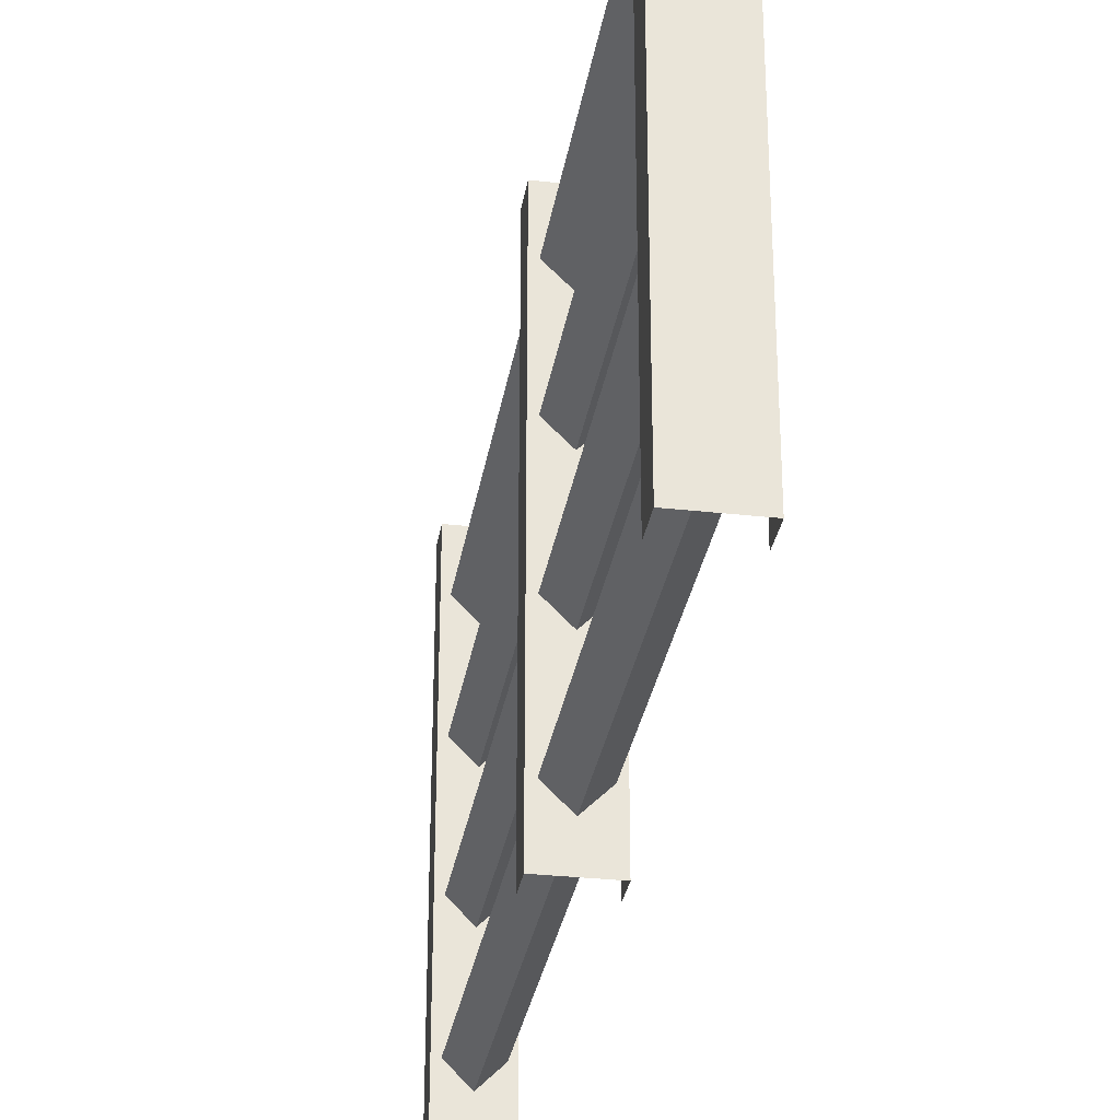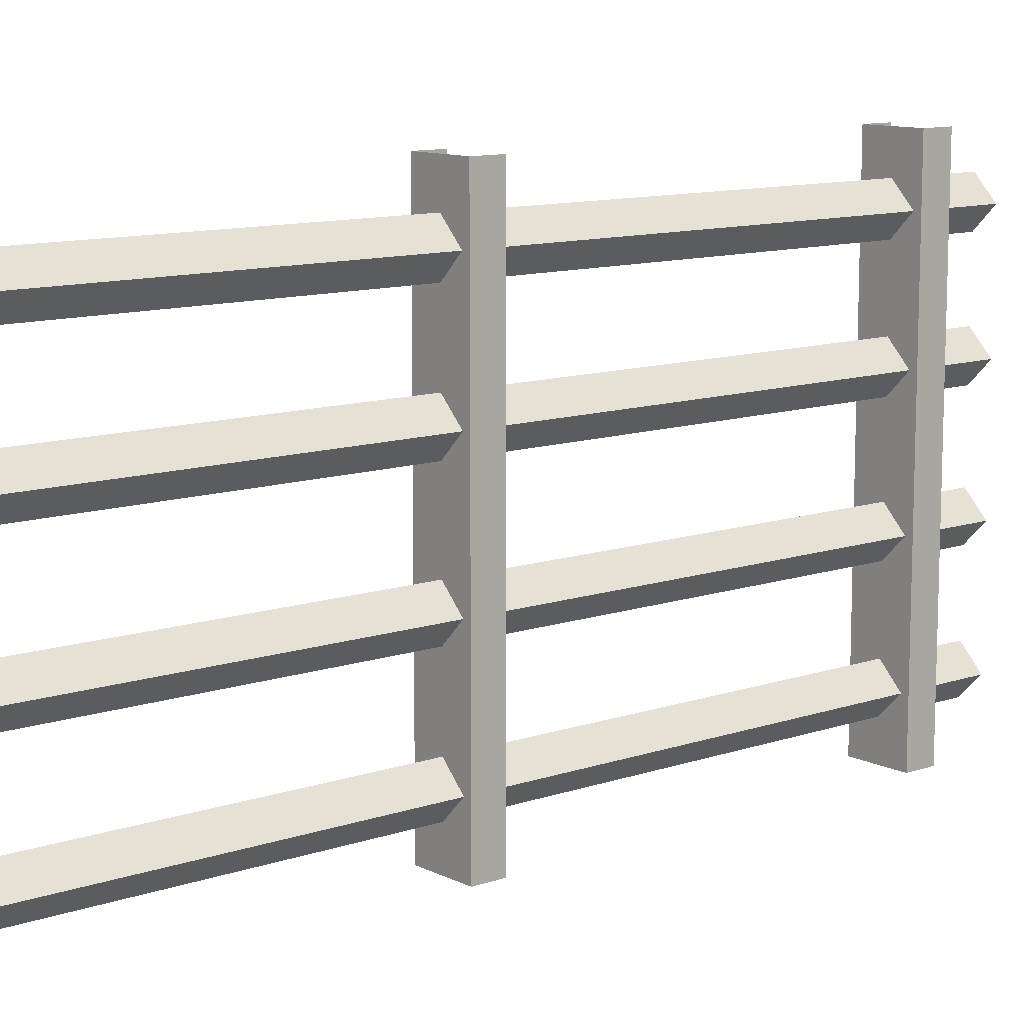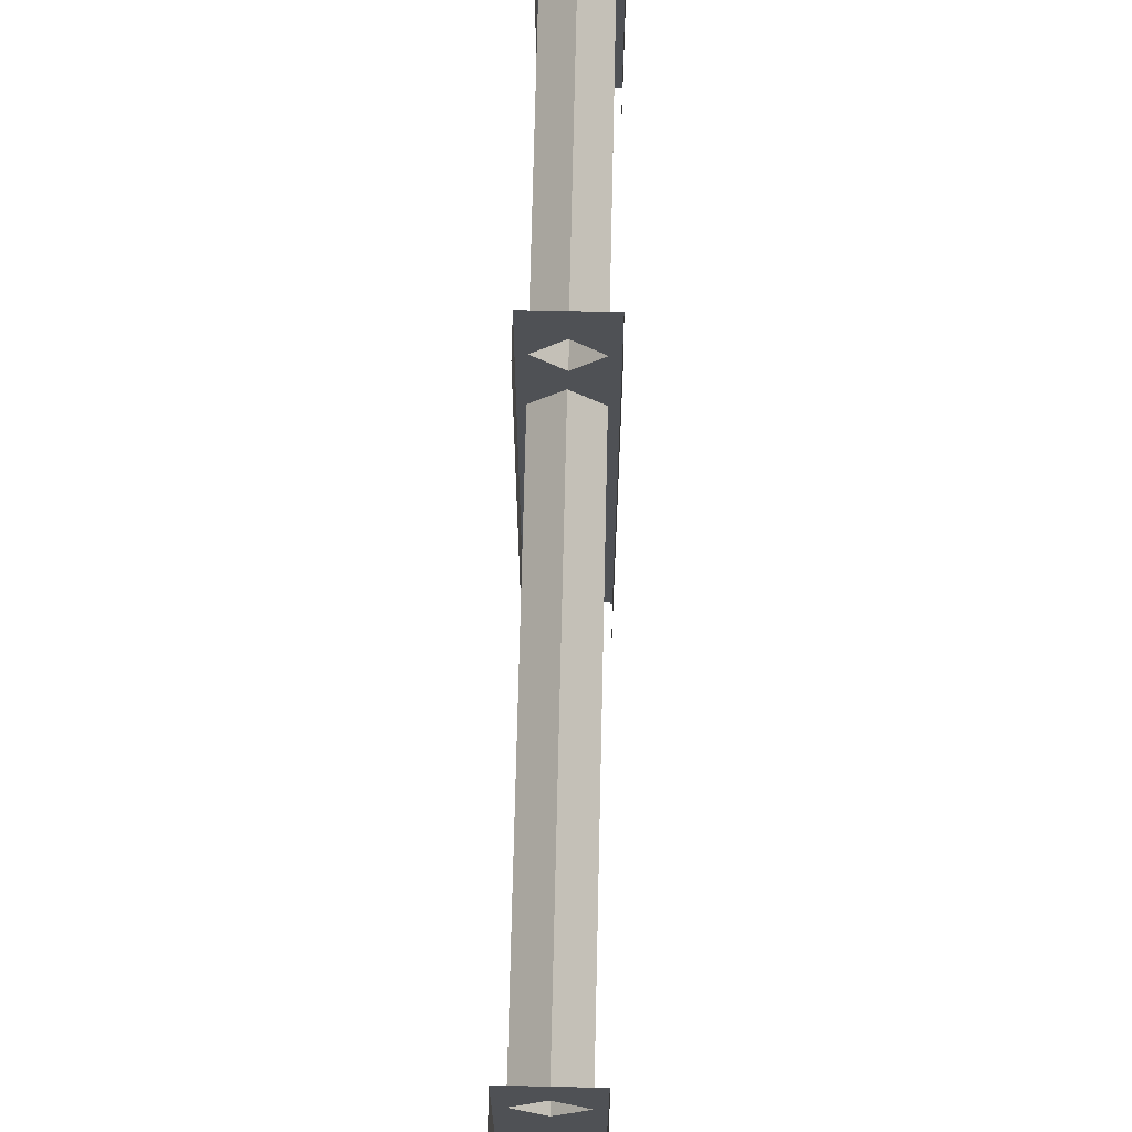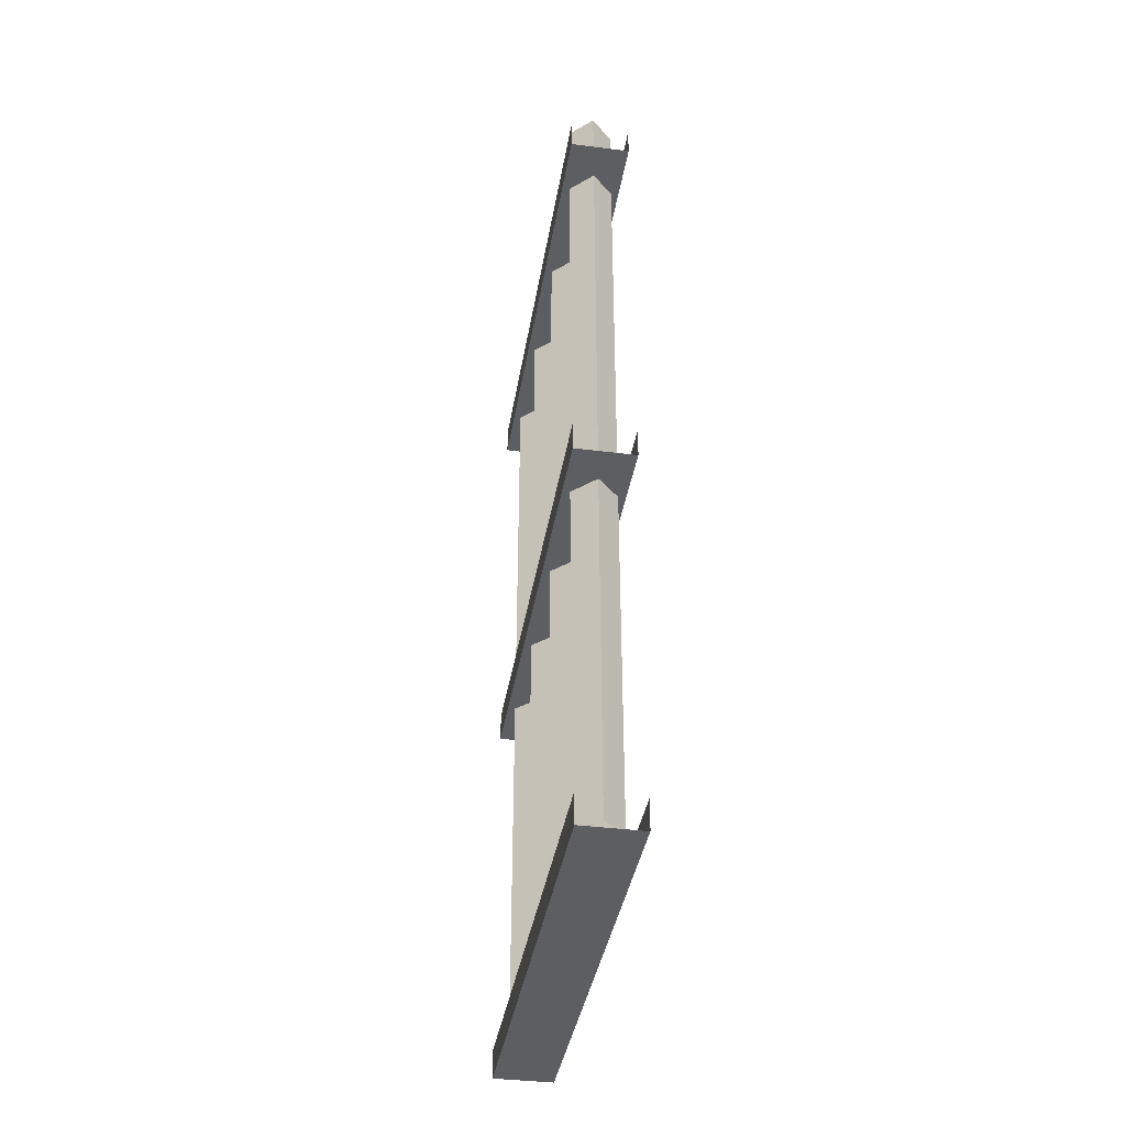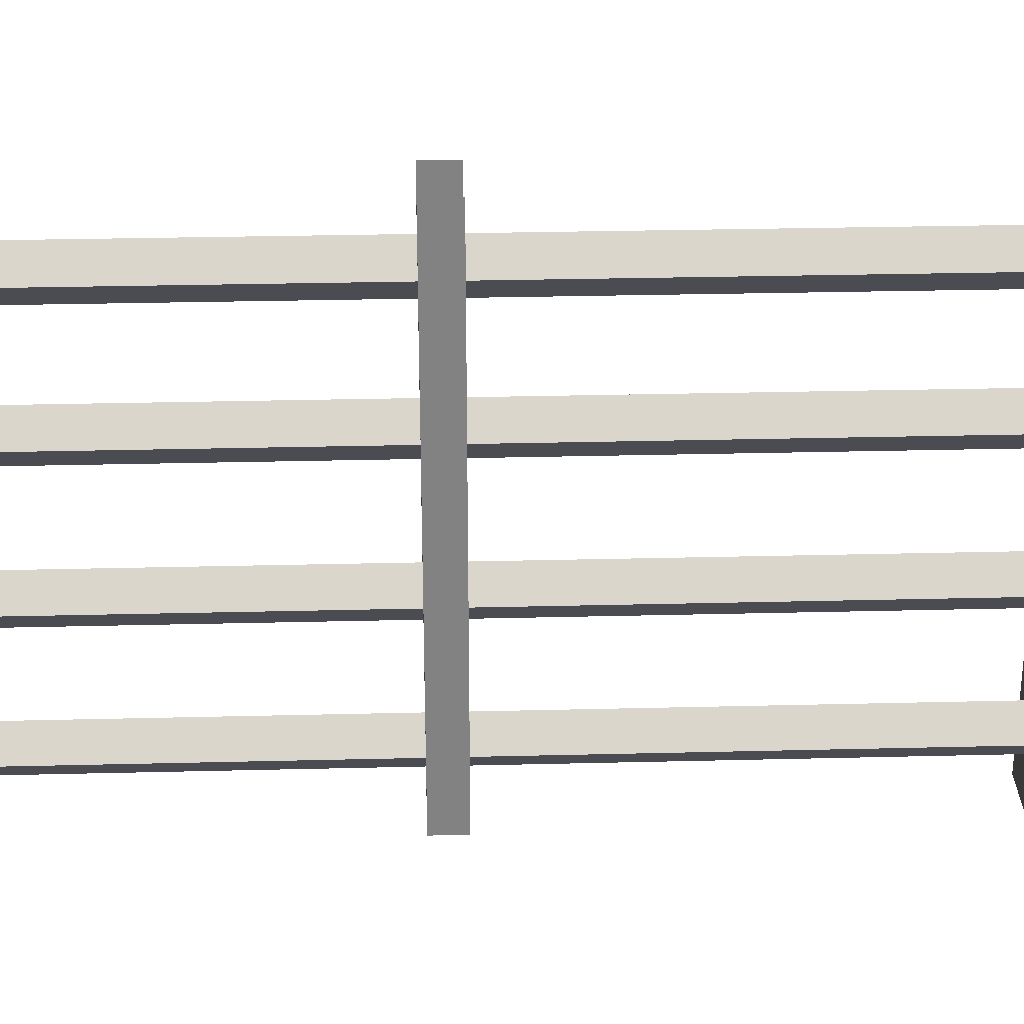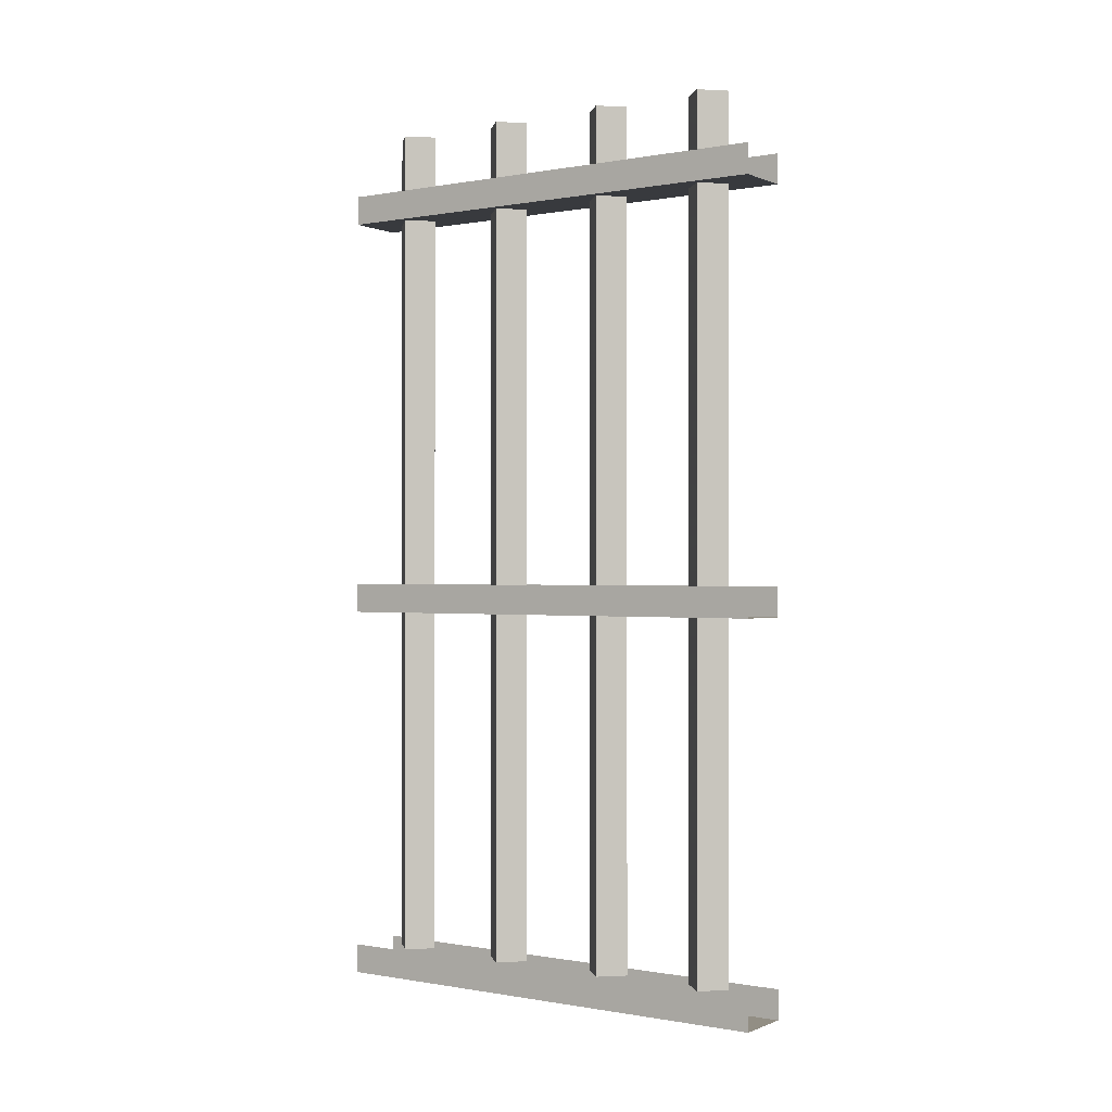
<metadata>
{"format":"obj","ext":"obj","renderer":"f3d","projection":"perspective","resolution":1024,"background":"white","views":[{"elev":-30.8,"azim":-9.2,"up":"+Z"},{"elev":11.1,"azim":50.1,"up":"+Z"},{"elev":70.3,"azim":-178.7,"up":"+Z"},{"elev":-38.4,"azim":170.8,"up":"+Y"},{"elev":29.4,"azim":87.9,"up":"+Z"},{"elev":-0.3,"azim":-55.6,"up":"+Y"}]}
</metadata>
<code>
v -0.5 -0.125 0.5
v -0.5 -0.125 0.25
v -0.5 -0.1875 0.25
v -0.5 -0.1875 0.5
v -0.4844 -0.1875 0.375
v -0.4375 -0.1875 0.4219
v -0.375 -0.1875 0.5
v -0.3906 -0.1875 0.375
v -0.375 -0.1875 0.25
v -0.375 -0.125 0.25
v -0.375 -0.125 0.5
v -0.5 -1 0.5
v -0.5 -1 0.25
v -0.5 -1.062 0.25
v -0.5 -1.062 0.5
v -0.4844 -1.062 0.375
v -0.4375 -1.062 0.4219
v -0.375 -1.062 0.5
v -0.3906 -1.062 0.375
v -0.375 -1.062 0.25
v -0.375 -1 0.25
v -0.375 -1 0.5
v -0.4375 0 -0.07812
v -0.4844 0 -0.125
v -0.4844 -0.125 -0.125
v -0.4375 -0.125 -0.07812
v -0.3906 0 -0.125
v -0.3906 -0.125 -0.125
v -0.4375 0 -0.1719
v -0.4375 -0.125 -0.1719
v -0.4375 0 -0.3281
v -0.4844 0 -0.375
v -0.4844 -0.125 -0.375
v -0.4375 -0.125 -0.3281
v -0.3906 0 -0.375
v -0.3906 -0.125 -0.375
v -0.4375 0 -0.4219
v -0.4375 -0.125 -0.4219
v -0.4375 0 0.4219
v -0.4844 0 0.375
v -0.4844 -0.125 0.375
v -0.4375 -0.125 0.4219
v -0.3906 0 0.375
v -0.3906 -0.125 0.375
v -0.4375 0 0.3281
v -0.4375 -0.125 0.3281
v -0.4375 0 0.1797
v -0.4844 0 0.1328
v -0.4844 -0.125 0.1328
v -0.4375 -0.125 0.1797
v -0.3906 0 0.1328
v -0.3906 -0.125 0.1328
v -0.4375 0 0.08594
v -0.4375 -0.125 0.08594
v -0.4375 -0.875 -0.3281
v -0.4844 -0.875 -0.375
v -0.4844 -1 -0.375
v -0.4375 -1 -0.3281
v -0.3906 -0.875 -0.375
v -0.3906 -0.1875 -0.375
v -0.4375 -0.1875 -0.3281
v -0.4844 -0.1875 -0.375
v -0.4375 -0.875 -0.4219
v -0.4375 -1 -0.4219
v -0.3906 -1 -0.375
v -0.4375 -0.875 -0.07812
v -0.4844 -0.875 -0.125
v -0.4844 -1 -0.125
v -0.4375 -1 -0.07812
v -0.3906 -0.875 -0.125
v -0.3906 -0.1875 -0.125
v -0.4375 -0.1875 -0.07812
v -0.4844 -0.1875 -0.125
v -0.4375 -0.875 -0.1719
v -0.4375 -1 -0.1719
v -0.3906 -1 -0.125
v -0.4375 -0.875 0.1797
v -0.4844 -0.875 0.1328
v -0.4844 -1 0.1328
v -0.4375 -1 0.1797
v -0.3906 -0.875 0.1328
v -0.3906 -0.1875 0.1328
v -0.4375 -0.1875 0.1797
v -0.4844 -0.1875 0.1328
v -0.4375 -0.875 0.08594
v -0.4375 -1 0.08594
v -0.3906 -1 0.1328
v -0.4375 -0.875 0.4219
v -0.4844 -0.875 0.375
v -0.4844 -1 0.375
v -0.4375 -1 0.4219
v -0.3906 -0.875 0.375
v -0.4375 -0.875 0.3281
v -0.4375 -1 0.3281
v -0.3906 -1 0.375
v -0.4375 -1.625 -0.3281
v -0.4844 -1.625 -0.375
v -0.4844 -1.812 -0.375
v -0.4375 -1.812 -0.3281
v -0.3906 -1.625 -0.375
v -0.3906 -1.062 -0.375
v -0.4375 -1.062 -0.3281
v -0.4844 -1.062 -0.375
v -0.4375 -1.625 -0.4219
v -0.4375 -1.812 -0.4219
v -0.3906 -1.812 -0.375
v -0.4375 -1.625 -0.07812
v -0.4844 -1.625 -0.125
v -0.4844 -1.812 -0.125
v -0.4375 -1.812 -0.07812
v -0.3906 -1.625 -0.125
v -0.3906 -1.062 -0.125
v -0.4375 -1.062 -0.07812
v -0.4844 -1.062 -0.125
v -0.4375 -1.625 -0.1719
v -0.4375 -1.812 -0.1719
v -0.3906 -1.812 -0.125
v -0.4375 -1.625 0.1797
v -0.4844 -1.625 0.1328
v -0.4844 -1.812 0.1328
v -0.4375 -1.812 0.1797
v -0.3906 -1.625 0.1328
v -0.3906 -1.062 0.1328
v -0.4375 -1.062 0.1797
v -0.4844 -1.062 0.1328
v -0.4375 -1.625 0.08594
v -0.4375 -1.812 0.08594
v -0.3906 -1.812 0.1328
v -0.4375 -1.625 0.4219
v -0.4844 -1.625 0.375
v -0.4844 -1.812 0.375
v -0.4375 -1.812 0.4219
v -0.3906 -1.625 0.375
v -0.4375 -1.625 0.3281
v -0.4375 -1.812 0.3281
v -0.3906 -1.812 0.375
v -0.4375 -0.1875 -0.4219
v -0.375 -0.1875 -0.5
v -0.375 -0.1875 -0.25
v -0.5 -0.1875 -0.25
v -0.5 -0.1875 -0.5
v -0.4375 -0.1875 -0.1719
v -0.375 -0.1875 0
v -0.5 -0.1875 0
v -0.4375 -0.1875 0.08594
v -0.4375 -0.1875 0.3281
v -0.4375 -1.062 -0.4219
v -0.375 -1.062 -0.5
v -0.375 -1.062 -0.25
v -0.5 -1.062 -0.25
v -0.5 -1.062 -0.5
v -0.4375 -1.062 -0.1719
v -0.375 -1.062 0
v -0.5 -1.062 0
v -0.4375 -1.062 0.08594
v -0.4375 -1.062 0.3281
v -0.375 -0.125 0
v -0.375 -0.125 -0.25
v -0.375 -0.125 -0.5
v -0.5 -0.125 0
v -0.5 -0.125 -0.25
v -0.5 -0.125 -0.5
v -0.375 -1 0
v -0.375 -1 -0.25
v -0.375 -1 -0.5
v -0.5 -1 0
v -0.5 -1 -0.25
v -0.5 -1 -0.5
v -0.375 -1.812 0.5
v -0.375 -1.875 0.5
v -0.375 -1.875 -0.5
v -0.375 -1.812 -0.5
v -0.5 -1.875 0.5
v -0.5 -1.812 0.5
v -0.5 -1.812 -0.5
v -0.5 -1.875 -0.5
f 1 2 3
f 1 3 4
f 7 9 10
f 7 10 11
f 12 13 14
f 12 14 15
f 18 20 21
f 18 21 22
f 55 59 60
f 55 60 61
f 55 61 56
f 56 61 62
f 56 62 63
f 66 70 71
f 66 71 72
f 66 72 67
f 67 72 73
f 67 73 74
f 77 81 82
f 77 82 83
f 77 83 78
f 78 83 84
f 78 84 85
f 88 92 8
f 88 8 6
f 88 6 89
f 89 6 5
f 89 5 93
f 96 100 101
f 96 101 102
f 96 102 97
f 97 102 103
f 97 103 104
f 107 111 112
f 107 112 113
f 107 113 108
f 108 113 114
f 108 114 115
f 118 122 123
f 118 123 124
f 118 124 119
f 119 124 125
f 119 125 126
f 129 133 19
f 129 19 17
f 129 17 130
f 130 17 16
f 130 16 134
f 63 62 137
f 63 137 59
f 59 137 60
f 74 73 142
f 74 142 70
f 70 142 71
f 85 84 145
f 85 145 81
f 81 145 82
f 93 5 146
f 93 146 92
f 92 146 8
f 104 103 147
f 104 147 100
f 100 147 101
f 115 114 152
f 115 152 111
f 111 152 112
f 126 125 155
f 126 155 122
f 122 155 123
f 134 16 156
f 134 156 133
f 133 156 19
f 10 9 143
f 10 143 157
f 157 143 139
f 157 139 158
f 158 139 138
f 158 138 159
f 3 2 160
f 3 160 144
f 144 160 161
f 144 161 140
f 140 161 162
f 140 162 141
f 21 20 153
f 21 153 163
f 163 153 149
f 163 149 164
f 164 149 148
f 164 148 165
f 14 13 166
f 14 166 154
f 154 166 167
f 154 167 150
f 150 167 168
f 150 168 151
f 169 170 171
f 169 171 172
f 173 174 175
f 173 175 176
f 4 3 5
f 4 5 6
f 4 6 7
f 7 6 8
f 7 8 9
f 15 14 16
f 15 16 17
f 15 17 18
f 18 17 19
f 18 19 20
f 60 137 138
f 60 138 139
f 60 139 61
f 61 139 140
f 61 140 62
f 62 140 141
f 62 141 137
f 137 141 138
f 71 142 139
f 71 139 143
f 71 143 72
f 72 143 144
f 72 144 73
f 73 144 140
f 73 140 142
f 142 140 139
f 82 145 143
f 82 143 9
f 82 9 83
f 83 9 3
f 83 3 84
f 84 3 144
f 84 144 145
f 145 144 143
f 8 146 9
f 9 146 3
f 3 146 5
f 101 147 148
f 101 148 149
f 101 149 102
f 102 149 150
f 102 150 103
f 103 150 151
f 103 151 147
f 147 151 148
f 112 152 149
f 112 149 153
f 112 153 113
f 113 153 154
f 113 154 114
f 114 154 150
f 114 150 152
f 152 150 149
f 123 155 153
f 123 153 20
f 123 20 124
f 124 20 14
f 124 14 125
f 125 14 154
f 125 154 155
f 155 154 153
f 19 156 20
f 20 156 14
f 14 156 16
f 173 176 170
f 170 176 171
f 23 24 25
f 23 25 26
f 23 26 27
f 27 26 28
f 27 28 29
f 29 28 30
f 29 30 24
f 24 30 25
f 31 32 33
f 31 33 34
f 31 34 35
f 35 34 36
f 35 36 37
f 37 36 38
f 37 38 32
f 32 38 33
f 39 40 41
f 39 41 42
f 39 42 43
f 43 42 44
f 43 44 45
f 45 44 46
f 45 46 40
f 40 46 41
f 47 48 49
f 47 49 50
f 47 50 51
f 51 50 52
f 51 52 53
f 53 52 54
f 53 54 48
f 48 54 49
f 55 56 57
f 55 57 58
f 55 58 59
f 56 63 64
f 56 64 57
f 63 59 65
f 63 65 64
f 59 58 65
f 66 67 68
f 66 68 69
f 66 69 70
f 67 74 75
f 67 75 68
f 74 70 76
f 74 76 75
f 70 69 76
f 77 78 79
f 77 79 80
f 77 80 81
f 78 85 86
f 78 86 79
f 85 81 87
f 85 87 86
f 81 80 87
f 88 89 90
f 88 90 91
f 88 91 92
f 89 93 94
f 89 94 90
f 93 92 95
f 93 95 94
f 92 91 95
f 96 97 98
f 96 98 99
f 96 99 100
f 97 104 105
f 97 105 98
f 104 100 106
f 104 106 105
f 100 99 106
f 107 108 109
f 107 109 110
f 107 110 111
f 108 115 116
f 108 116 109
f 115 111 117
f 115 117 116
f 111 110 117
f 118 119 120
f 118 120 121
f 118 121 122
f 119 126 127
f 119 127 120
f 126 122 128
f 126 128 127
f 122 121 128
f 129 130 131
f 129 131 132
f 129 132 133
f 130 134 135
f 130 135 131
f 134 133 136
f 134 136 135
f 133 132 136

</code>
